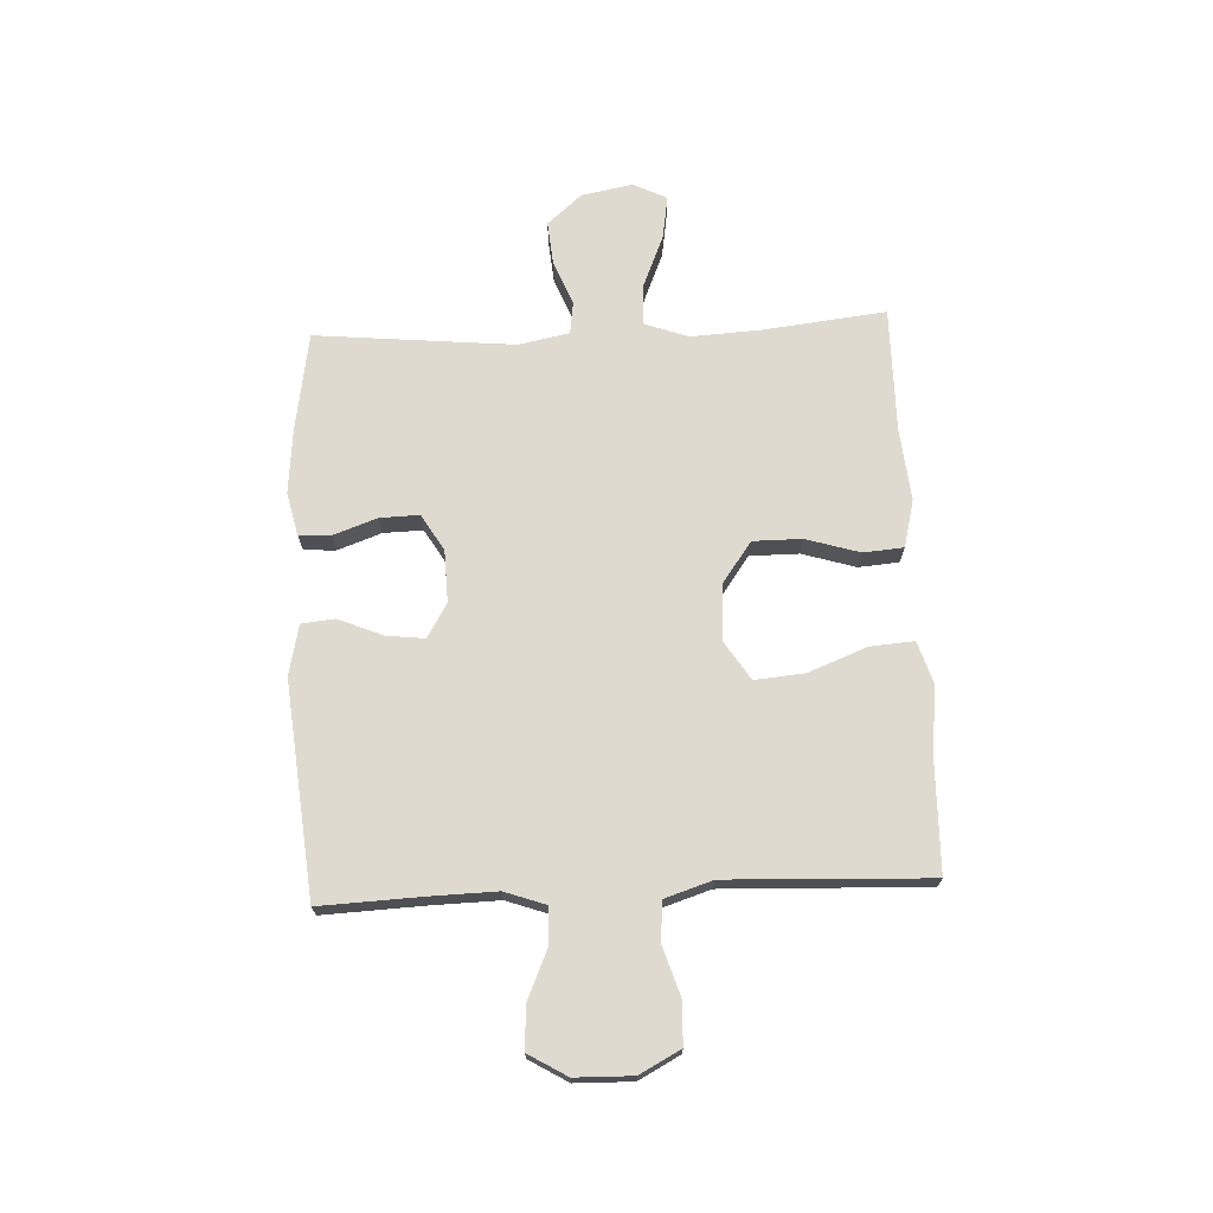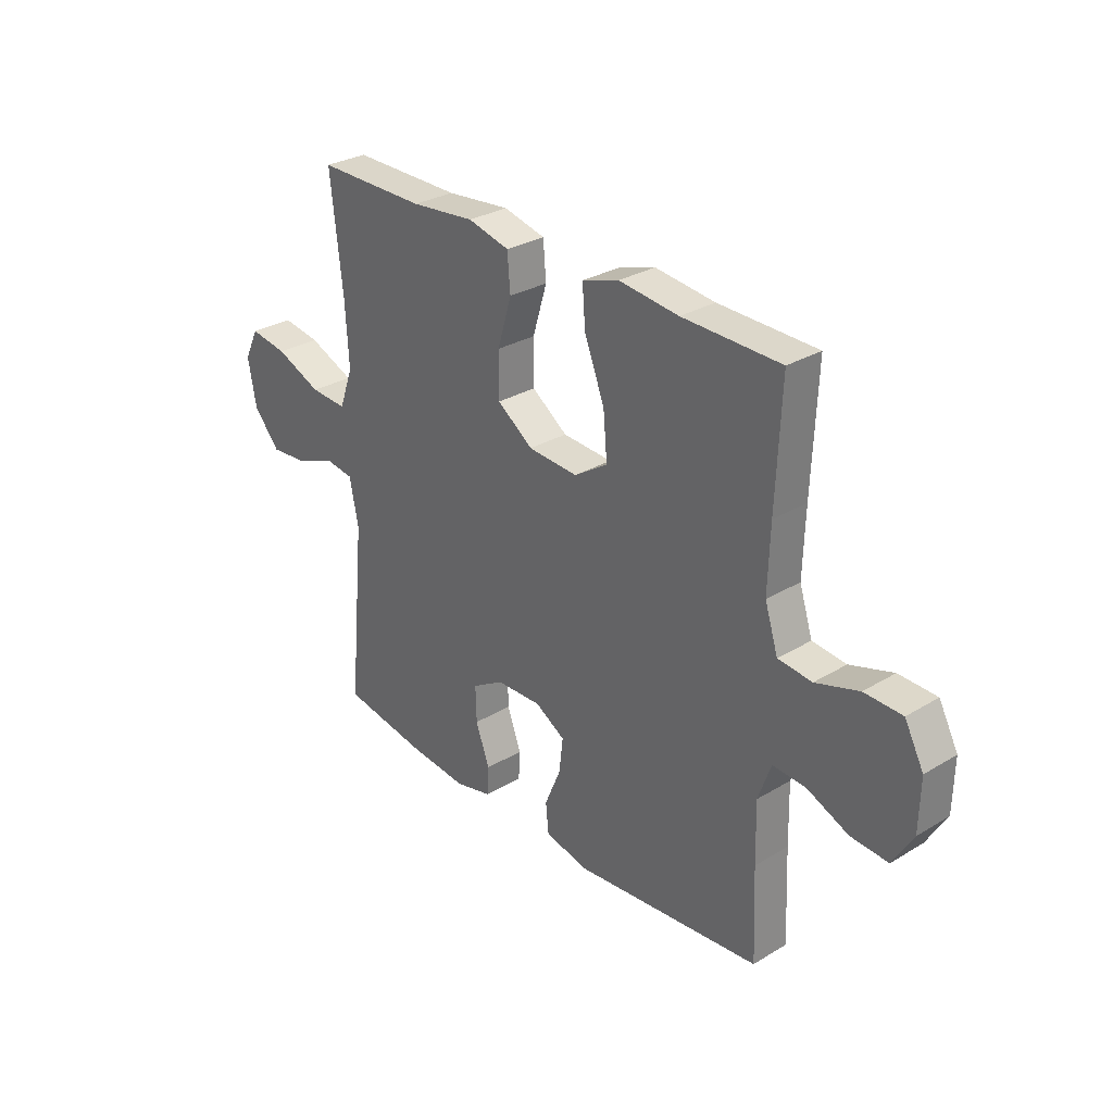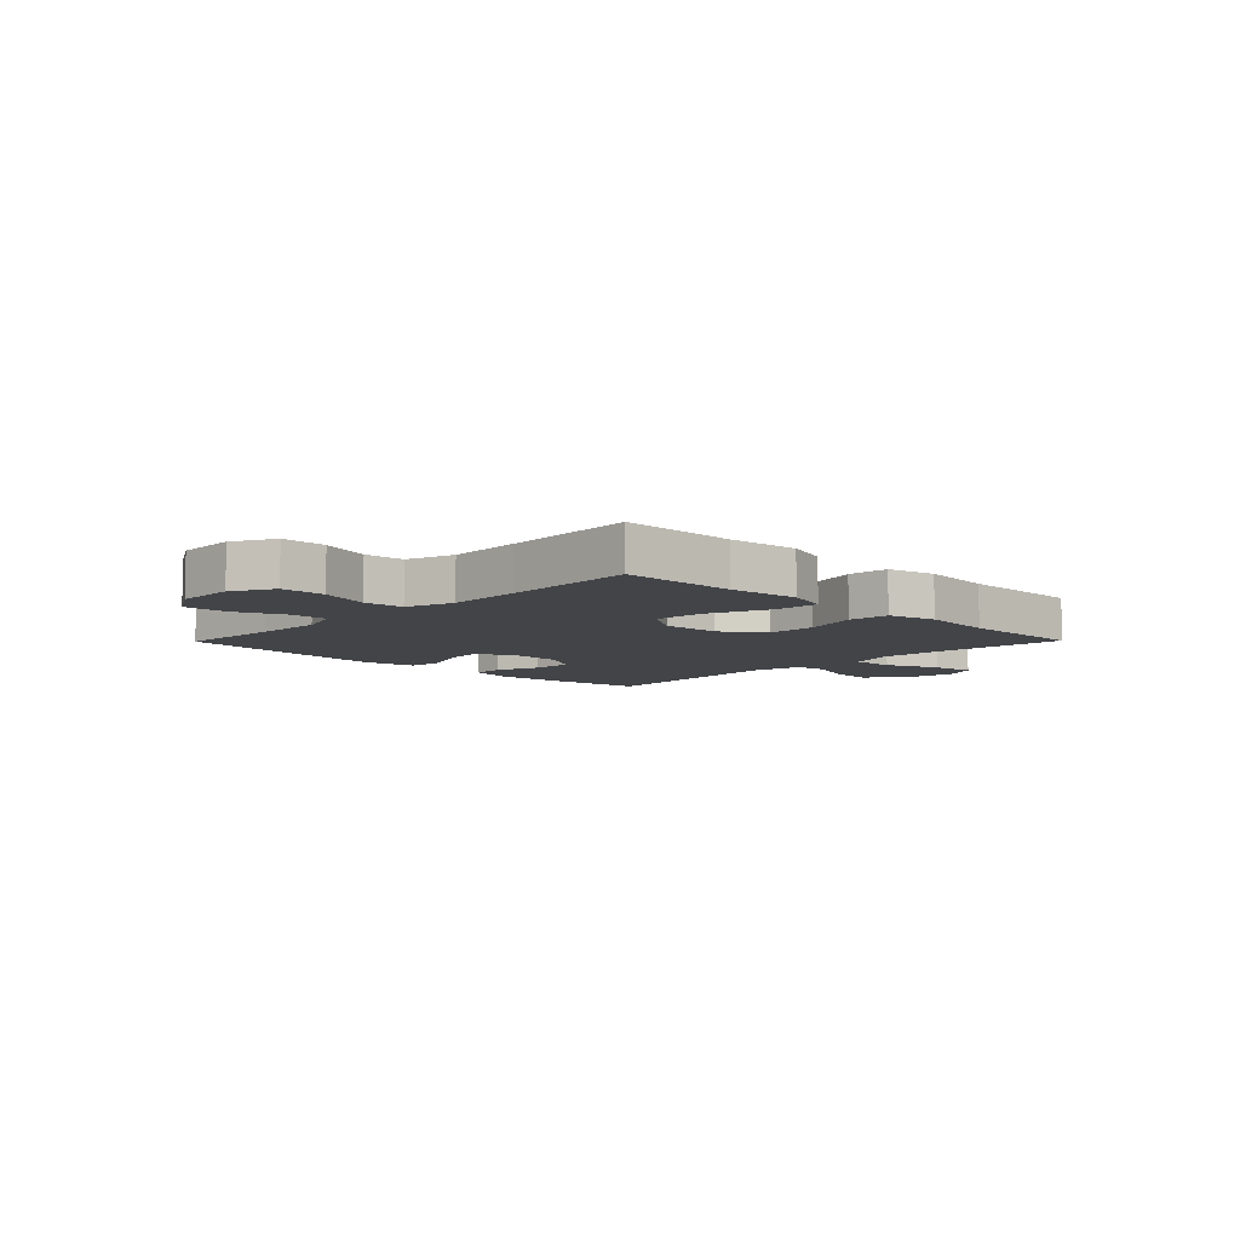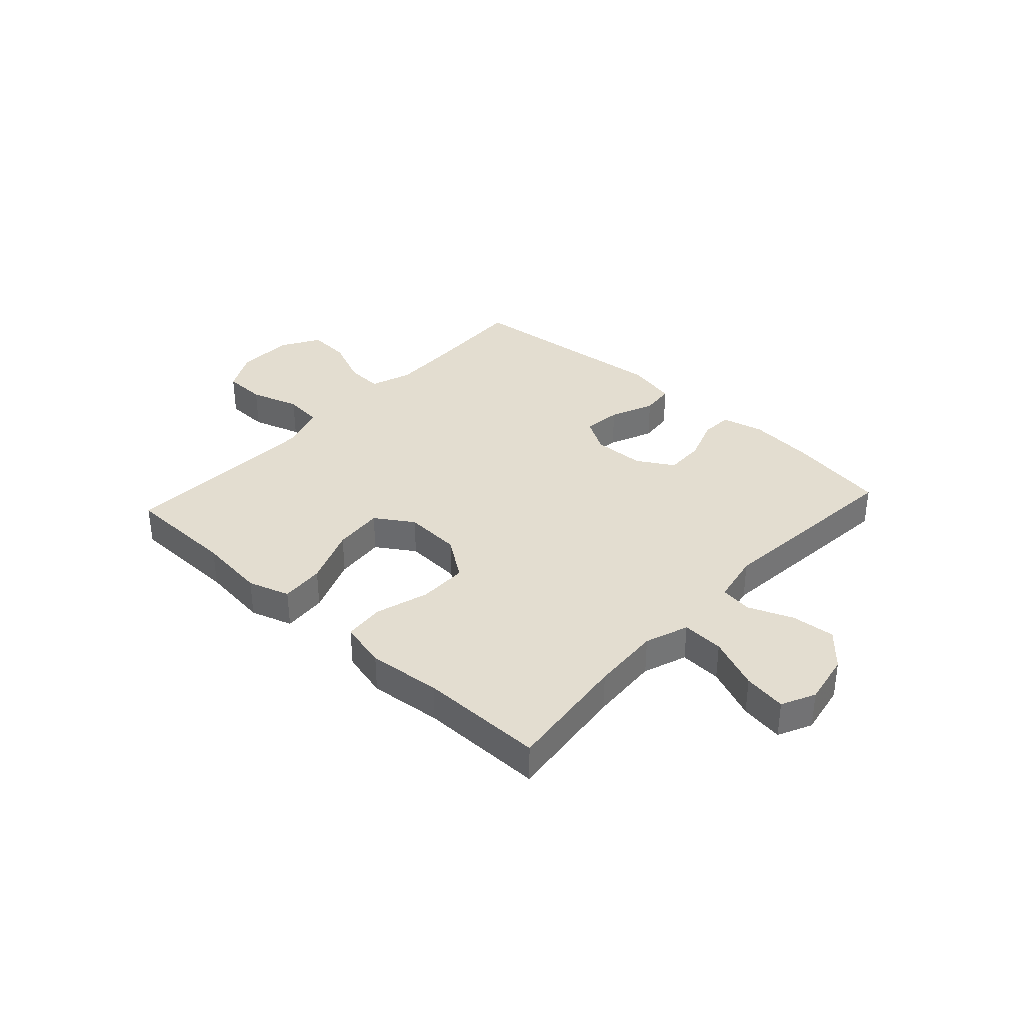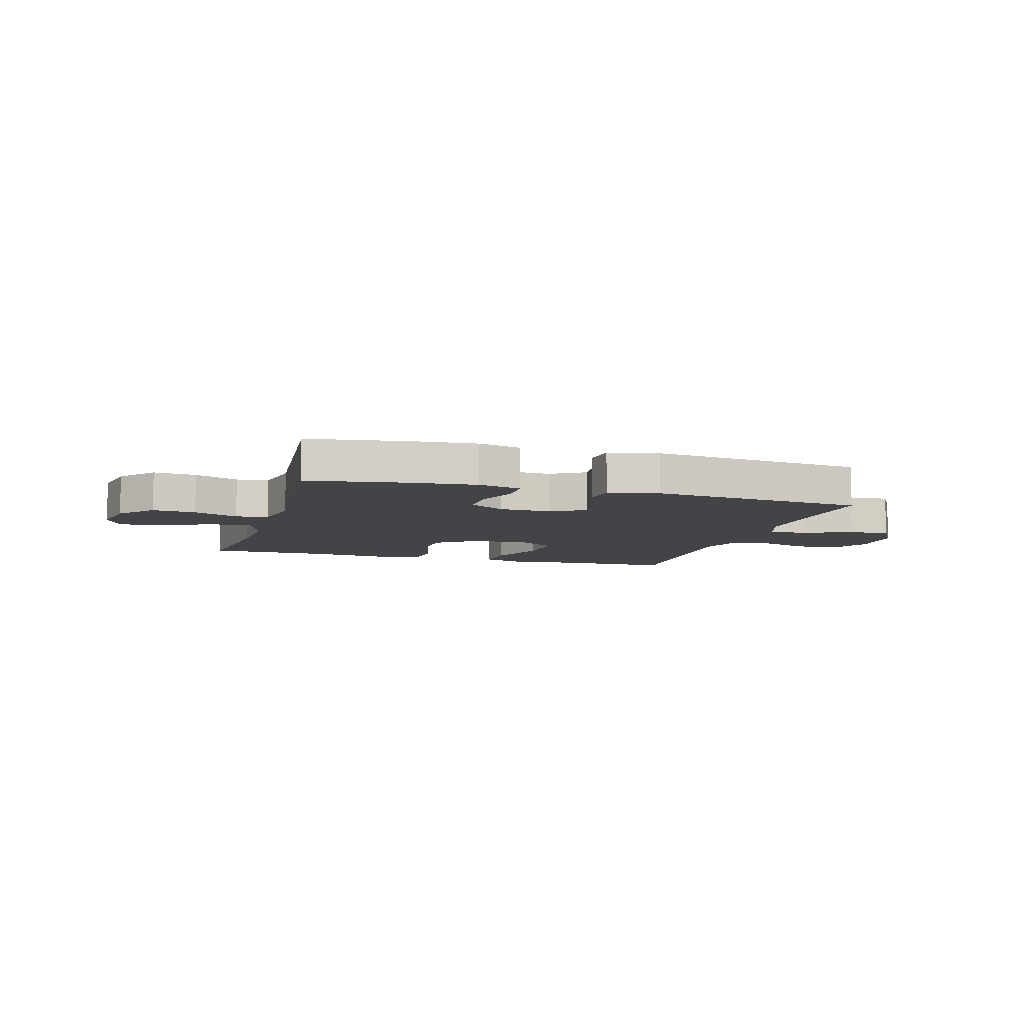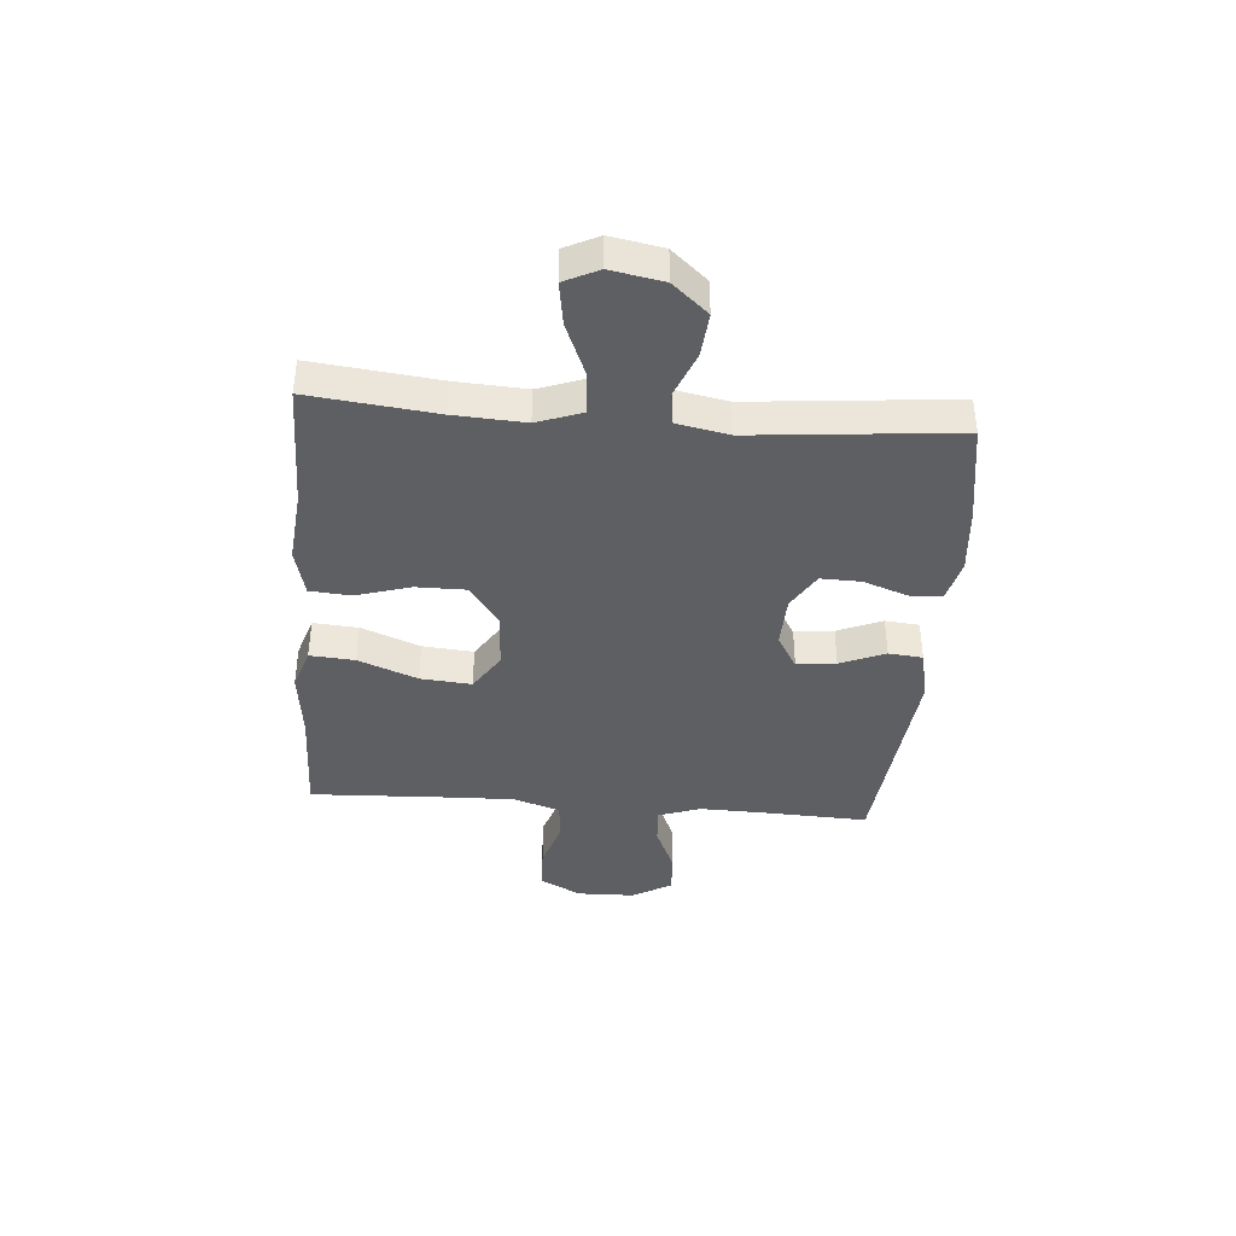
<metadata>
{"format":"obj","ext":"obj","renderer":"f3d","projection":"perspective","resolution":1024,"background":"white","views":[{"elev":70.6,"azim":-92.6,"up":"+Y"},{"elev":29.7,"azim":-131.4,"up":"+Z"},{"elev":-7.7,"azim":-44.5,"up":"+Y"},{"elev":35.5,"azim":42.5,"up":"+Y"},{"elev":-8.1,"azim":163.5,"up":"+Y"},{"elev":-39.8,"azim":85.4,"up":"+Y"}]}
</metadata>
<code>
v -0.5 0.07 0.5
v -0.3 0.07 0.504
v -0.178 0.07 0.518
v -0.103 0.07 0.494
v -0.109 0.07 0.415
v -0.15 0.07 0.311
v -0.158 0.07 0.221
v -0.09 0.07 0.177
v 0.012 0.07 0.183
v 0.085 0.07 0.235
v 0.085 0.07 0.323
v 0.056 0.07 0.419
v 0.062 0.07 0.491
v 0.147 0.07 0.512
v 0.277 0.07 0.499
v 0.5 0.07 0.5
v 0.475 0.07 0.278
v 0.468 0.07 0.154
v 0.496 0.07 0.076
v 0.571 0.07 0.08
v 0.665 0.07 0.119
v 0.742 0.07 0.131
v 0.771 0.07 0.071
v 0.754 0.07 -0.021
v 0.7 0.07 -0.083
v 0.622 0.07 -0.076
v 0.542 0.07 -0.044
v 0.484 0.07 -0.052
v 0.466 0.07 -0.143
v 0.5 0.07 -0.5
v 0.323 0.07 -0.529
v 0.206 0.07 -0.54
v 0.13 0.07 -0.522
v 0.127 0.07 -0.465
v 0.155 0.07 -0.387
v 0.157 0.07 -0.316
v 0.092 0.07 -0.277
v -0.001 0.07 -0.274
v -0.062 0.07 -0.31
v -0.054 0.07 -0.379
v -0.021 0.07 -0.458
v -0.027 0.07 -0.518
v -0.117 0.07 -0.538
v -0.5 0.07 -0.5
v -0.492 0.07 -0.318
v -0.489 0.07 -0.199
v -0.515 0.07 -0.125
v -0.582 0.07 -0.129
v -0.667 0.07 -0.166
v -0.743 0.07 -0.171
v -0.784 0.07 -0.102
v -0.786 0.07 0.001
v -0.747 0.07 0.074
v -0.67 0.07 0.076
v -0.582 0.07 0.048
v -0.513 0.07 0.055
v -0.486 0.07 0.139
v -0.49 0.07 0.267
v -0.5 0 0.5
v -0.3 0 0.504
v -0.178 0 0.518
v -0.103 0 0.494
v -0.109 0 0.415
v -0.15 0 0.311
v -0.158 0 0.221
v -0.09 0 0.177
v 0.012 0 0.183
v 0.085 0 0.235
v 0.085 0 0.323
v 0.056 0 0.419
v 0.062 0 0.491
v 0.147 0 0.512
v 0.277 0 0.499
v 0.5 0 0.5
v 0.475 0 0.278
v 0.468 0 0.154
v 0.496 0 0.076
v 0.571 0 0.08
v 0.665 0 0.119
v 0.742 0 0.131
v 0.771 0 0.071
v 0.754 0 -0.021
v 0.7 0 -0.083
v 0.622 0 -0.076
v 0.542 0 -0.044
v 0.484 0 -0.052
v 0.466 0 -0.143
v 0.5 0 -0.5
v 0.323 0 -0.529
v 0.206 0 -0.54
v 0.13 0 -0.522
v 0.127 0 -0.465
v 0.155 0 -0.387
v 0.157 0 -0.316
v 0.092 0 -0.277
v -0.001 0 -0.274
v -0.062 0 -0.31
v -0.054 0 -0.379
v -0.021 0 -0.458
v -0.027 0 -0.518
v -0.117 0 -0.538
v -0.5 0 -0.5
v -0.492 0 -0.318
v -0.489 0 -0.199
v -0.515 0 -0.125
v -0.582 0 -0.129
v -0.667 0 -0.166
v -0.743 0 -0.171
v -0.784 0 -0.102
v -0.786 0 0.001
v -0.747 0 0.074
v -0.67 0 0.076
v -0.582 0 0.048
v -0.513 0 0.055
v -0.486 0 0.139
v -0.49 0 0.267
f 53 54 55
f 52 53 55
f 51 52 55
f 50 51 55
f 49 50 55
f 48 49 55
f 47 48 55 56
f 46 47 56 57
f 43 44 45
f 42 43 45
f 41 42 45
f 40 41 45
f 39 40 45 46
f 38 39 46 57
f 33 34 35
f 32 33 35
f 31 32 35
f 30 31 35
f 29 30 35
f 28 29 35 36
f 25 26 27
f 24 25 27
f 23 24 27
f 22 23 27
f 21 22 27
f 20 21 27
f 19 20 27 28
f 28 36 37
f 19 28 37
f 18 19 37
f 15 16 17
f 15 17 18
f 14 15 18
f 13 14 18
f 12 13 18
f 11 12 18
f 4 5 6
f 3 4 6
f 2 3 6
f 2 6 7
f 1 2 7
f 58 1 7
f 57 58 7 8
f 38 57 8 9
f 37 38 9 10
f 10 11 18 37
f 113 112 111
f 113 111 110
f 113 110 109
f 113 109 108
f 113 108 107
f 113 107 106
f 114 113 106 105
f 115 114 105 104
f 103 102 101
f 103 101 100
f 103 100 99
f 103 99 98
f 104 103 98 97
f 115 104 97 96
f 93 92 91
f 93 91 90
f 93 90 89
f 93 89 88
f 93 88 87
f 94 93 87 86
f 85 84 83
f 85 83 82
f 85 82 81
f 85 81 80
f 85 80 79
f 85 79 78
f 86 85 78 77
f 95 94 86
f 95 86 77
f 95 77 76
f 75 74 73
f 76 75 73
f 76 73 72
f 76 72 71
f 76 71 70
f 76 70 69
f 64 63 62
f 64 62 61
f 64 61 60
f 65 64 60
f 65 60 59
f 65 59 116
f 66 65 116 115
f 67 66 115 96
f 68 67 96 95
f 95 76 69 68
f 1 59 60 2
f 2 60 61 3
f 3 61 62 4
f 4 62 63 5
f 5 63 64 6
f 6 64 65 7
f 7 65 66 8
f 8 66 67 9
f 9 67 68 10
f 10 68 69 11
f 11 69 70 12
f 12 70 71 13
f 13 71 72 14
f 14 72 73 15
f 15 73 74 16
f 16 74 75 17
f 17 75 76 18
f 18 76 77 19
f 19 77 78 20
f 20 78 79 21
f 21 79 80 22
f 22 80 81 23
f 23 81 82 24
f 24 82 83 25
f 25 83 84 26
f 26 84 85 27
f 27 85 86 28
f 28 86 87 29
f 29 87 88 30
f 30 88 89 31
f 31 89 90 32
f 32 90 91 33
f 33 91 92 34
f 34 92 93 35
f 35 93 94 36
f 36 94 95 37
f 37 95 96 38
f 38 96 97 39
f 39 97 98 40
f 40 98 99 41
f 41 99 100 42
f 42 100 101 43
f 43 101 102 44
f 44 102 103 45
f 45 103 104 46
f 46 104 105 47
f 47 105 106 48
f 48 106 107 49
f 49 107 108 50
f 50 108 109 51
f 51 109 110 52
f 52 110 111 53
f 53 111 112 54
f 54 112 113 55
f 55 113 114 56
f 56 114 115 57
f 57 115 116 58
f 58 116 59 1

</code>
